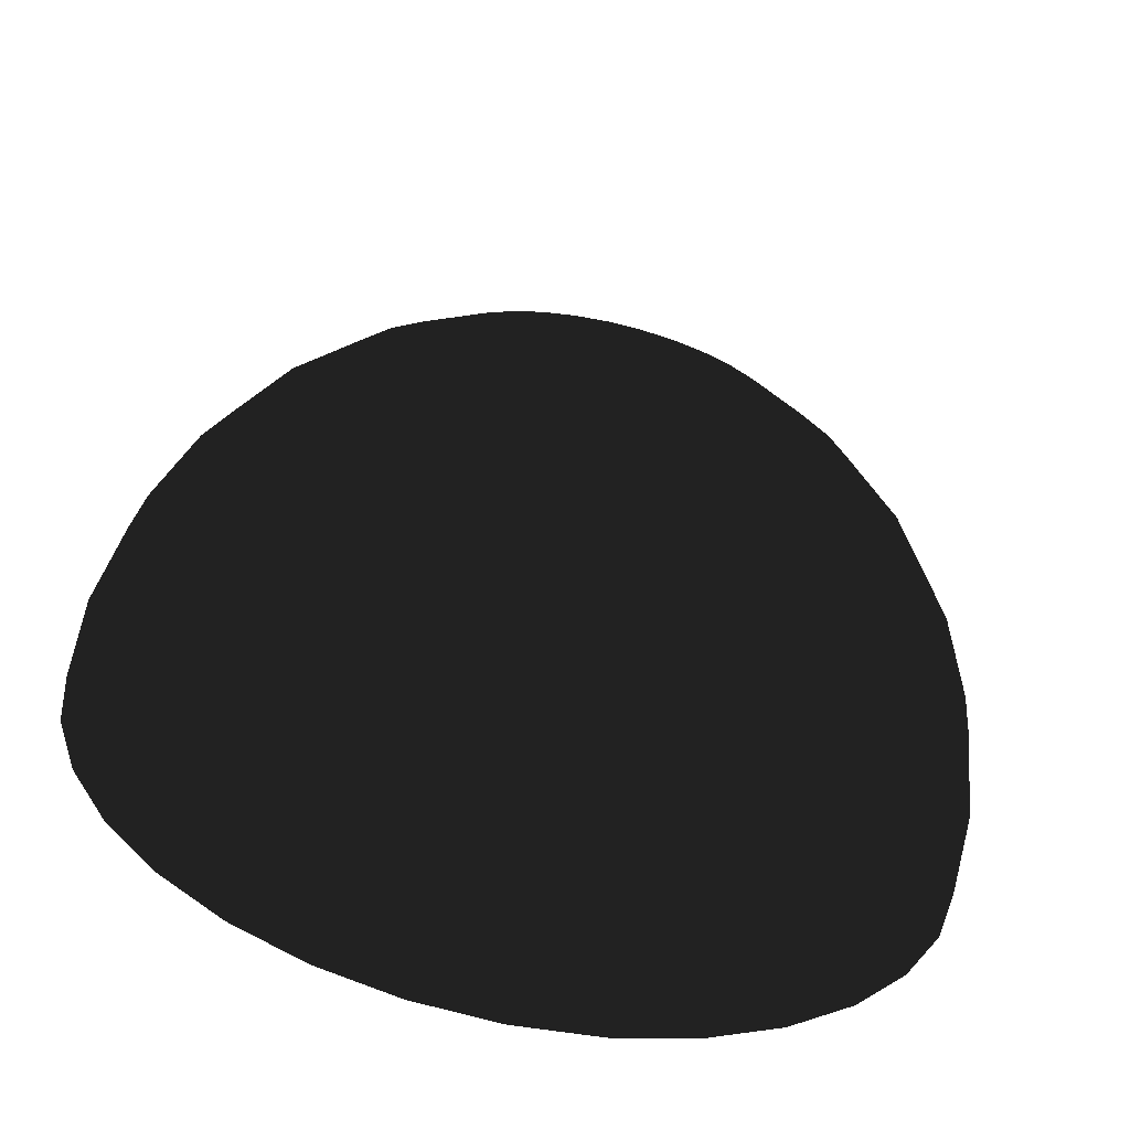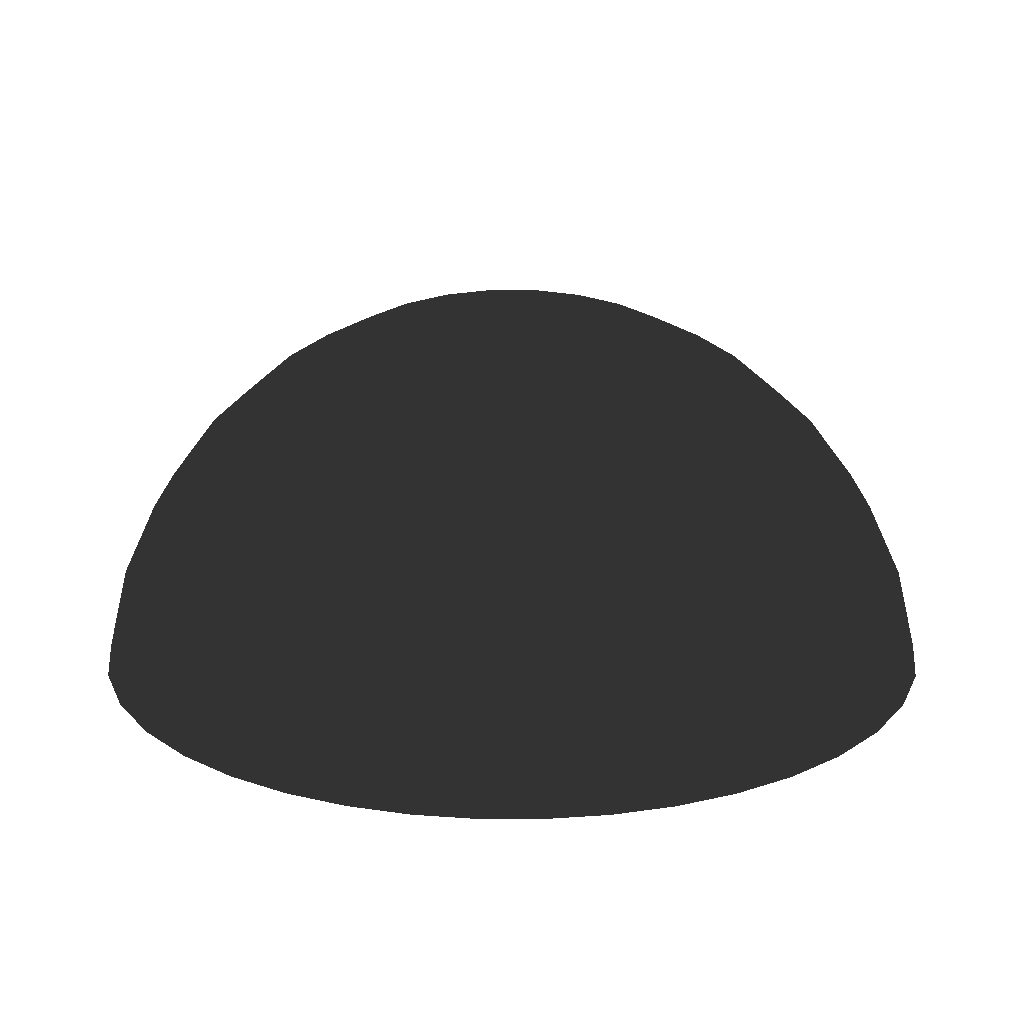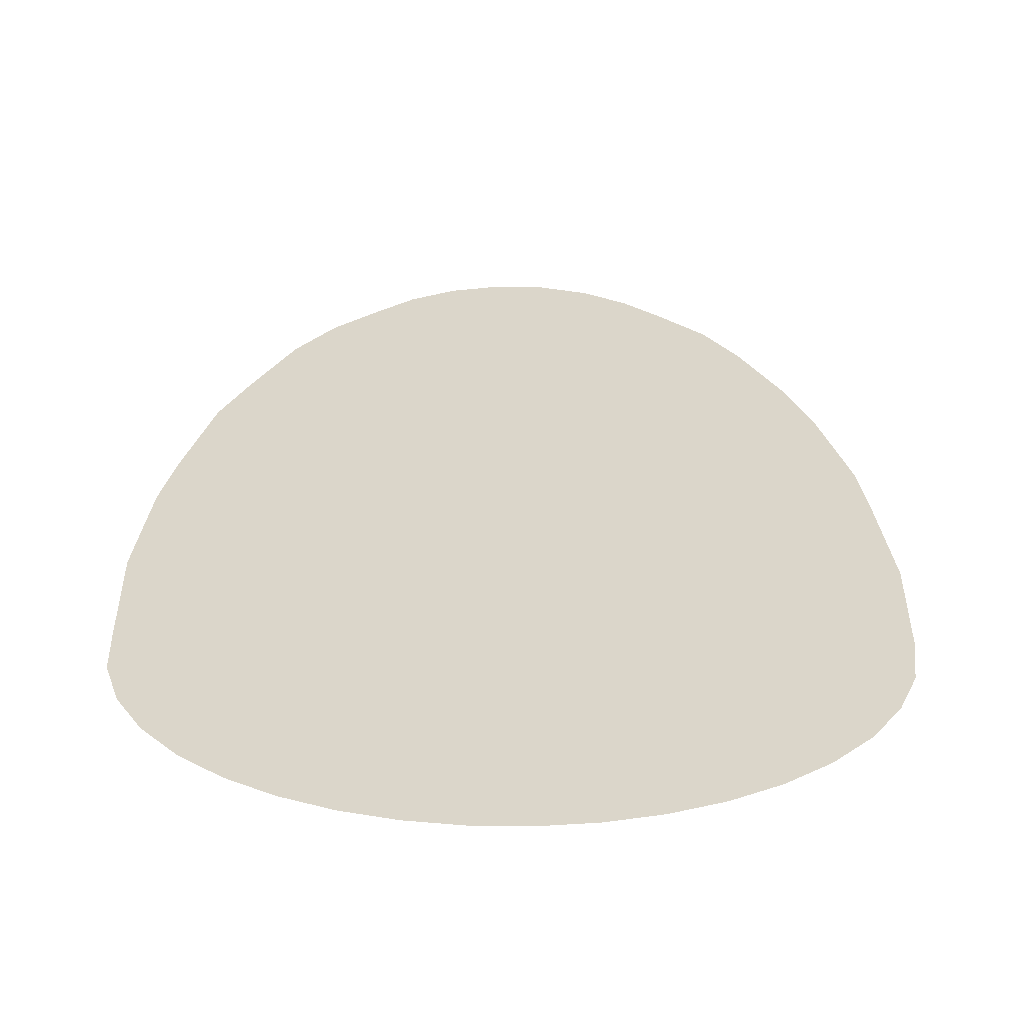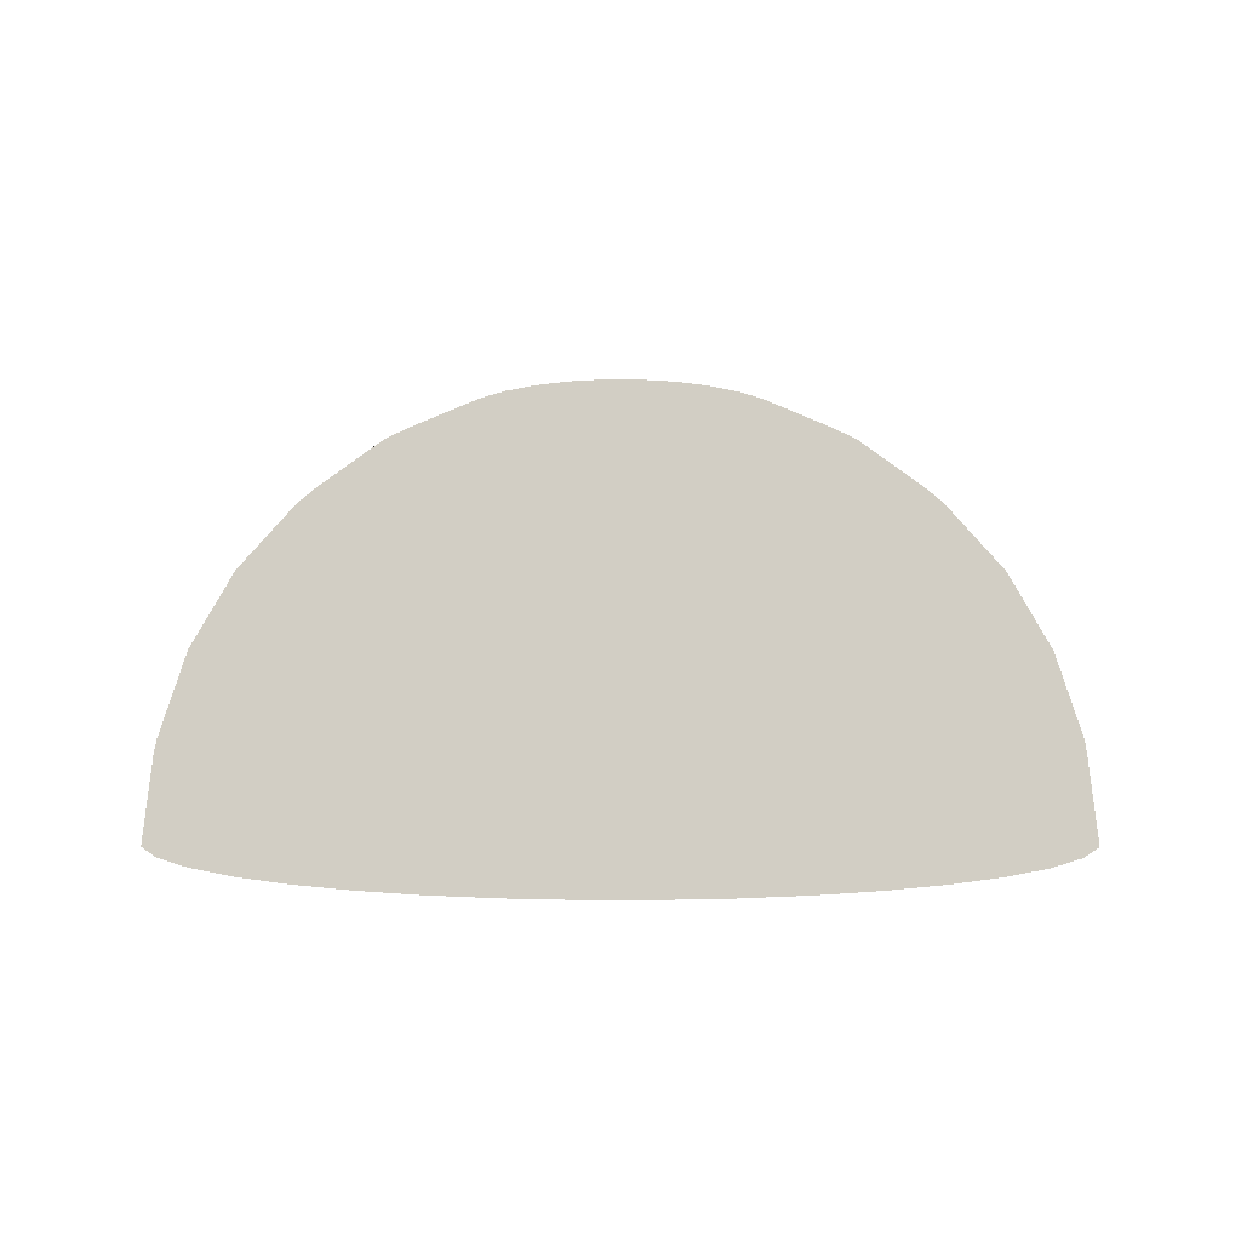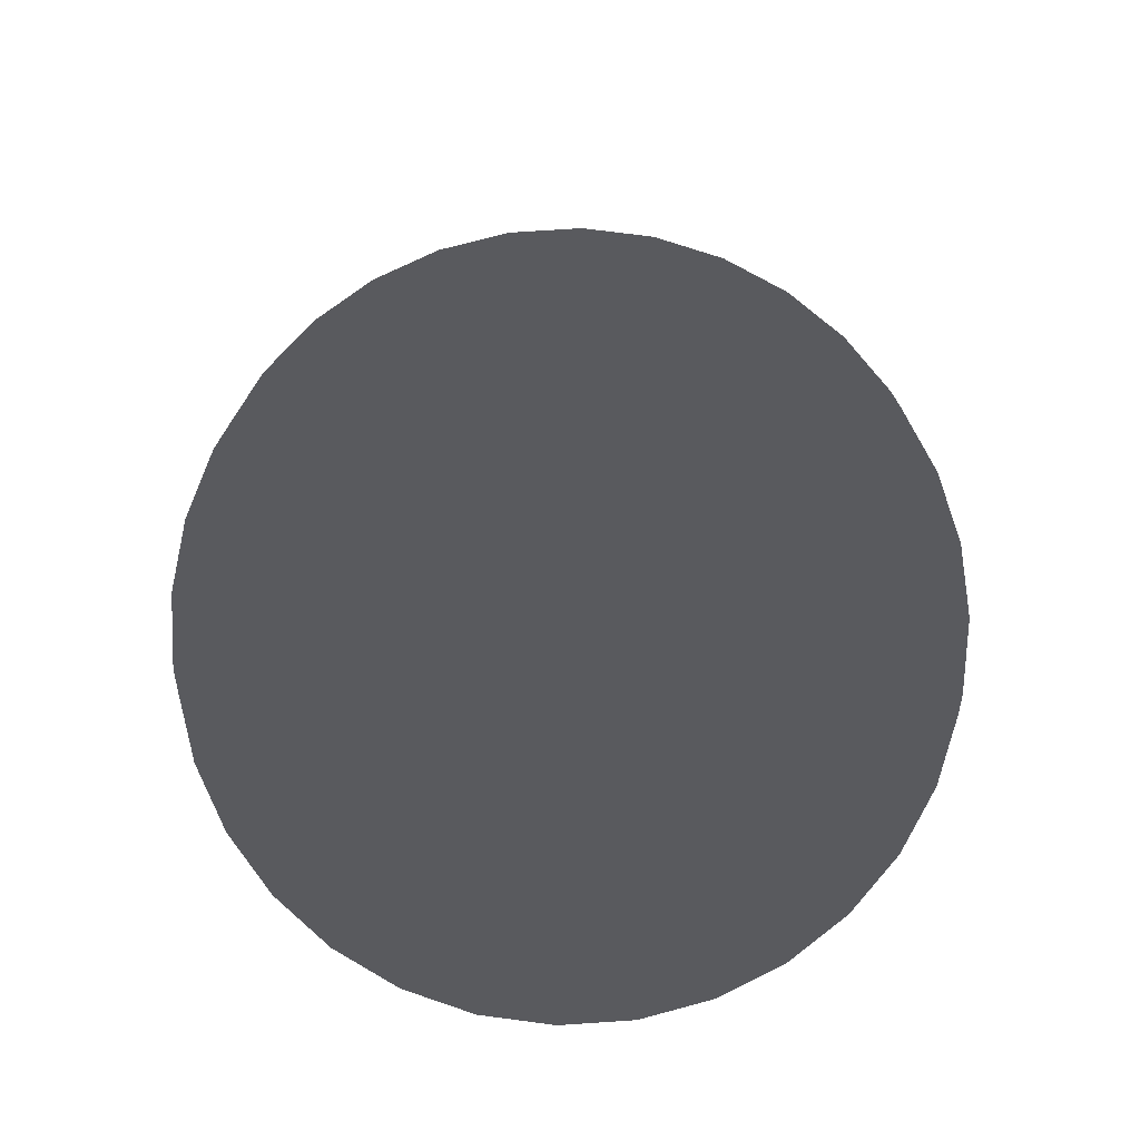
<metadata>
{"format":"obj","ext":"obj","renderer":"f3d","projection":"perspective","resolution":1024,"background":"white","views":[{"elev":-65.1,"azim":167.3,"up":"+Z"},{"elev":-26.5,"azim":151.7,"up":"+Y"},{"elev":-28.0,"azim":15.0,"up":"+Y"},{"elev":-11.7,"azim":-17.1,"up":"+Y"},{"elev":73.4,"azim":35.6,"up":"+Y"}]}
</metadata>
<code>
v 0 0.8315 -0.5556
v 0 0.5556 -0.8315
v 0 0.1951 -0.9808
v 0 0 -1
v 0.03806 0.9808 -0.1913
v 0.07466 0.9239 -0.3753
v 0.1084 0.8315 -0.5449
v 0.1379 0.7071 -0.6935
v 0.1622 0.5556 -0.8155
v 0.1802 0.3827 -0.9061
v 0.1913 0.1951 -0.9619
v 0.1951 0 -0.9808
v 0.07466 0.9808 -0.1802
v 0.1464 0.9239 -0.3536
v 0.2126 0.8315 -0.5133
v 0.2706 0.7071 -0.6533
v 0.3182 0.5556 -0.7682
v 0.3536 0.3827 -0.8536
v 0.3753 0.1951 -0.9061
v 0.3827 0 -0.9239
v 0.1084 0.9808 -0.1622
v 0.2126 0.9239 -0.3182
v 0.3087 0.8315 -0.4619
v 0.3928 0.7071 -0.5879
v 0.4619 0.5556 -0.6913
v 0.5133 0.3827 -0.7682
v 0.5449 0.1951 -0.8155
v 0.5556 0 -0.8315
v 0.1379 0.9808 -0.1379
v 0.2706 0.9239 -0.2706
v 0.3928 0.8315 -0.3928
v 0.5 0.7071 -0.5
v 0.5879 0.5556 -0.5879
v 0.6533 0.3827 -0.6533
v 0.6935 0.1951 -0.6935
v 0.7071 0 -0.7071
v 0.1622 0.9808 -0.1084
v 0.3182 0.9239 -0.2126
v 0.4619 0.8315 -0.3087
v 0.5879 0.7071 -0.3928
v 0.6913 0.5556 -0.4619
v 0.7682 0.3827 -0.5133
v 0.8155 0.1951 -0.5449
v 0.8315 0 -0.5556
v 0 1 0
v 0.1802 0.9808 -0.07466
v 0.3536 0.9239 -0.1464
v 0.5133 0.8315 -0.2126
v 0.6533 0.7071 -0.2706
v 0.7682 0.5556 -0.3182
v 0.8536 0.3827 -0.3536
v 0.9061 0.1951 -0.3753
v 0.9239 0 -0.3827
v 0.1913 0.9808 -0.03806
v 0.3753 0.9239 -0.07466
v 0.5449 0.8315 -0.1084
v 0.6935 0.7071 -0.1379
v 0.8155 0.5556 -0.1622
v 0.9061 0.3827 -0.1802
v 0.9619 0.1951 -0.1913
v 0.9808 0 -0.1951
v 0.1951 0.9808 0
v 0.3827 0.9239 0
v 0.5556 0.8315 0
v 0.7071 0.7071 -0
v 0.8315 0.5556 0
v 0.9239 0.3827 -0
v 0.9808 0.1951 0
v 1 0 0
v 0.1913 0.9808 0.03806
v 0.3753 0.9239 0.07466
v 0.5449 0.8315 0.1084
v 0.6935 0.7071 0.1379
v 0.8155 0.5556 0.1622
v 0.9061 0.3827 0.1802
v 0.9619 0.1951 0.1913
v 0.9808 0 0.1951
v 0.1802 0.9808 0.07466
v 0.3536 0.9239 0.1464
v 0.5133 0.8315 0.2126
v 0.6533 0.7071 0.2706
v 0.7682 0.5556 0.3182
v 0.8536 0.3827 0.3536
v 0.9061 0.1951 0.3753
v 0.9239 0 0.3827
v 0.1622 0.9808 0.1084
v 0.3182 0.9239 0.2126
v 0.4619 0.8315 0.3087
v 0.5879 0.7071 0.3928
v 0.6913 0.5556 0.4619
v 0.7682 0.3827 0.5133
v 0.8155 0.1951 0.5449
v 0.8315 0 0.5556
v 0.1379 0.9808 0.1379
v 0.2706 0.9239 0.2706
v 0.3928 0.8315 0.3928
v 0.5 0.7071 0.5
v 0.5879 0.5556 0.5879
v 0.6533 0.3827 0.6533
v 0.6935 0.1951 0.6935
v 0.7071 0 0.7071
v 0.1084 0.9808 0.1622
v 0.2126 0.9239 0.3182
v 0.3087 0.8315 0.4619
v 0.3928 0.7071 0.5879
v 0.4619 0.5556 0.6913
v 0.5133 0.3827 0.7682
v 0.5449 0.1951 0.8155
v 0.5556 0 0.8315
v 0.07466 0.9808 0.1802
v 0.1464 0.9239 0.3536
v 0.2126 0.8315 0.5133
v 0.2706 0.7071 0.6533
v 0.3182 0.5556 0.7682
v 0.3536 0.3827 0.8536
v 0.3753 0.1951 0.9061
v 0.3827 0 0.9239
v 0.03806 0.9808 0.1913
v 0.07466 0.9239 0.3753
v 0.1084 0.8315 0.5449
v 0.1379 0.7071 0.6935
v 0.1622 0.5556 0.8155
v 0.1802 0.3827 0.9061
v 0.1913 0.1951 0.9619
v 0.1951 0 0.9808
v -0 0.9808 0.1951
v -0 0.9239 0.3827
v -0 0.8315 0.5556
v -0 0.7071 0.7071
v -0 0.5556 0.8315
v 0 0.3827 0.9239
v -0 0.1951 0.9808
v -0 0 1
v -0.03806 0.9808 0.1913
v -0.07466 0.9239 0.3753
v -0.1084 0.8315 0.5449
v -0.1379 0.7071 0.6935
v -0.1622 0.5556 0.8155
v -0.1802 0.3827 0.9061
v -0.1913 0.1951 0.9619
v -0.1951 0 0.9808
v -0.07466 0.9808 0.1802
v -0.1464 0.9239 0.3536
v -0.2126 0.8315 0.5133
v -0.2706 0.7071 0.6533
v -0.3182 0.5556 0.7682
v -0.3536 0.3827 0.8536
v -0.3753 0.1951 0.9061
v -0.3827 0 0.9239
v -0.1084 0.9808 0.1622
v -0.2126 0.9239 0.3182
v -0.3087 0.8315 0.4619
v -0.3928 0.7071 0.5879
v -0.4619 0.5556 0.6913
v -0.5133 0.3827 0.7682
v -0.5449 0.1951 0.8155
v -0.5556 0 0.8315
v -0.1379 0.9808 0.1379
v -0.2706 0.9239 0.2706
v -0.3928 0.8315 0.3928
v -0.5 0.7071 0.5
v -0.5879 0.5556 0.5879
v -0.6533 0.3827 0.6533
v -0.6935 0.1951 0.6935
v -0.7071 0 0.7071
v -0.1622 0.9808 0.1084
v -0.3182 0.9239 0.2126
v -0.4619 0.8315 0.3087
v -0.5879 0.7071 0.3928
v -0.6913 0.5556 0.4619
v -0.7682 0.3827 0.5133
v -0.8155 0.1951 0.5449
v -0.8315 0 0.5556
v -0.1802 0.9808 0.07466
v -0.3536 0.9239 0.1464
v -0.5133 0.8315 0.2126
v -0.6533 0.7071 0.2706
v -0.7682 0.5556 0.3182
v -0.8536 0.3827 0.3536
v -0.9061 0.1951 0.3753
v -0.9239 0 0.3827
v -0.1913 0.9808 0.03806
v -0.3753 0.9239 0.07466
v -0.5449 0.8315 0.1084
v -0.6935 0.7071 0.1379
v -0.8155 0.5556 0.1622
v -0.9061 0.3827 0.1802
v -0.9619 0.1951 0.1913
v -0.9808 0 0.1951
v -0.1951 0.9808 -0
v -0.3827 0.9239 -0
v -0.5556 0.8315 -0
v -0.7071 0.7071 -0
v -0.8315 0.5556 -0
v -0.9239 0.3827 -0
v -0.9808 0.1951 -0
v -1 0 -0
v -0.1913 0.9808 -0.03806
v -0.3753 0.9239 -0.07466
v -0.5449 0.8315 -0.1084
v -0.6935 0.7071 -0.1379
v -0.8155 0.5556 -0.1622
v -0.9061 0.3827 -0.1802
v -0.9619 0.1951 -0.1913
v -0.9808 0 -0.1951
v -0.1802 0.9808 -0.07466
v -0.3536 0.9239 -0.1464
v -0.5133 0.8315 -0.2126
v -0.6533 0.7071 -0.2706
v -0.7682 0.5556 -0.3182
v -0.8536 0.3827 -0.3536
v -0.9061 0.1951 -0.3753
v -0.9239 0 -0.3827
v -0.1622 0.9808 -0.1084
v -0.3182 0.9239 -0.2126
v -0.4619 0.8315 -0.3087
v -0.5879 0.7071 -0.3928
v -0.6913 0.5556 -0.4619
v -0.7682 0.3827 -0.5133
v -0.8155 0.1951 -0.5449
v -0.8315 0 -0.5556
v -0.1379 0.9808 -0.1379
v -0.2706 0.9239 -0.2706
v -0.3928 0.8315 -0.3928
v -0.5 0.7071 -0.5
v -0.5879 0.5556 -0.5879
v -0.6533 0.3827 -0.6533
v -0.6935 0.1951 -0.6935
v -0.7071 0 -0.7071
v -0.1084 0.9808 -0.1622
v -0.2126 0.9239 -0.3182
v -0.3087 0.8315 -0.4619
v -0.3928 0.7071 -0.5879
v -0.4619 0.5556 -0.6913
v -0.5133 0.3827 -0.7682
v -0.5449 0.1951 -0.8155
v -0.5556 0 -0.8315
v -0.07466 0.9808 -0.1802
v -0.1464 0.9239 -0.3536
v -0.2126 0.8315 -0.5133
v -0.2706 0.7071 -0.6533
v -0.3182 0.5556 -0.7682
v -0.3536 0.3827 -0.8536
v -0.3753 0.1951 -0.9061
v -0.3827 0 -0.9239
v -0.03806 0.9808 -0.1913
v -0.07466 0.9239 -0.3753
v -0.1084 0.8315 -0.5449
v -0.1379 0.7071 -0.6935
v -0.1622 0.5556 -0.8155
v -0.1802 0.3827 -0.9061
v -0.1913 0.1951 -0.9619
v -0.1951 0 -0.9808
v 0 0.9808 -0.1951
v 0 0.9239 -0.3827
v 0 0.7071 -0.7071
v 0 0.3827 -0.9239
f 2 256 8 9
f 257 2 9 10
f 3 257 10 11
f 4 3 11 12
f 254 45 5
f 255 254 5 6
f 1 255 6 7
f 256 1 7 8
f 7 6 14 15
f 8 7 15 16
f 9 8 16 17
f 10 9 17 18
f 11 10 18 19
f 12 11 19 20
f 5 45 13
f 6 5 13 14
f 19 18 26 27
f 20 19 27 28
f 13 45 21
f 14 13 21 22
f 15 14 22 23
f 16 15 23 24
f 17 16 24 25
f 18 17 25 26
f 24 23 31 32
f 25 24 32 33
f 26 25 33 34
f 27 26 34 35
f 28 27 35 36
f 21 45 29
f 22 21 29 30
f 23 22 30 31
f 36 35 43 44
f 29 45 37
f 30 29 37 38
f 31 30 38 39
f 32 31 39 40
f 33 32 40 41
f 34 33 41 42
f 35 34 42 43
f 41 40 49 50
f 42 41 50 51
f 43 42 51 52
f 44 43 52 53
f 37 45 46
f 38 37 46 47
f 39 38 47 48
f 40 39 48 49
f 46 45 54
f 47 46 54 55
f 48 47 55 56
f 49 48 56 57
f 50 49 57 58
f 51 50 58 59
f 52 51 59 60
f 53 52 60 61
f 58 57 65 66
f 59 58 66 67
f 60 59 67 68
f 61 60 68 69
f 54 45 62
f 55 54 62 63
f 56 55 63 64
f 57 56 64 65
f 63 62 70 71
f 64 63 71 72
f 65 64 72 73
f 66 65 73 74
f 67 66 74 75
f 68 67 75 76
f 69 68 76 77
f 62 45 70
f 75 74 82 83
f 76 75 83 84
f 77 76 84 85
f 70 45 78
f 71 70 78 79
f 72 71 79 80
f 73 72 80 81
f 74 73 81 82
f 79 78 86 87
f 80 79 87 88
f 81 80 88 89
f 82 81 89 90
f 83 82 90 91
f 84 83 91 92
f 85 84 92 93
f 78 45 86
f 91 90 98 99
f 92 91 99 100
f 93 92 100 101
f 86 45 94
f 87 86 94 95
f 88 87 95 96
f 89 88 96 97
f 90 89 97 98
f 96 95 103 104
f 97 96 104 105
f 98 97 105 106
f 99 98 106 107
f 100 99 107 108
f 101 100 108 109
f 94 45 102
f 95 94 102 103
f 108 107 115 116
f 109 108 116 117
f 102 45 110
f 103 102 110 111
f 104 103 111 112
f 105 104 112 113
f 106 105 113 114
f 107 106 114 115
f 113 112 120 121
f 114 113 121 122
f 115 114 122 123
f 116 115 123 124
f 117 116 124 125
f 110 45 118
f 111 110 118 119
f 112 111 119 120
f 125 124 132 133
f 118 45 126
f 119 118 126 127
f 120 119 127 128
f 121 120 128 129
f 122 121 129 130
f 123 122 130 131
f 124 123 131 132
f 129 128 136 137
f 130 129 137 138
f 131 130 138 139
f 132 131 139 140
f 133 132 140 141
f 126 45 134
f 127 126 134 135
f 128 127 135 136
f 141 140 148 149
f 134 45 142
f 135 134 142 143
f 136 135 143 144
f 137 136 144 145
f 138 137 145 146
f 139 138 146 147
f 140 139 147 148
f 146 145 153 154
f 147 146 154 155
f 148 147 155 156
f 149 148 156 157
f 142 45 150
f 143 142 150 151
f 144 143 151 152
f 145 144 152 153
f 150 45 158
f 151 150 158 159
f 152 151 159 160
f 153 152 160 161
f 154 153 161 162
f 155 154 162 163
f 156 155 163 164
f 157 156 164 165
f 162 161 169 170
f 163 162 170 171
f 164 163 171 172
f 165 164 172 173
f 158 45 166
f 159 158 166 167
f 160 159 167 168
f 161 160 168 169
f 167 166 174 175
f 168 167 175 176
f 169 168 176 177
f 170 169 177 178
f 171 170 178 179
f 172 171 179 180
f 173 172 180 181
f 166 45 174
f 179 178 186 187
f 180 179 187 188
f 181 180 188 189
f 174 45 182
f 175 174 182 183
f 176 175 183 184
f 177 176 184 185
f 178 177 185 186
f 184 183 191 192
f 185 184 192 193
f 186 185 193 194
f 187 186 194 195
f 188 187 195 196
f 189 188 196 197
f 182 45 190
f 183 182 190 191
f 196 195 203 204
f 197 196 204 205
f 190 45 198
f 191 190 198 199
f 192 191 199 200
f 193 192 200 201
f 194 193 201 202
f 195 194 202 203
f 200 199 207 208
f 201 200 208 209
f 202 201 209 210
f 203 202 210 211
f 204 203 211 212
f 205 204 212 213
f 198 45 206
f 199 198 206 207
f 212 211 219 220
f 213 212 220 221
f 206 45 214
f 207 206 214 215
f 208 207 215 216
f 209 208 216 217
f 210 209 217 218
f 211 210 218 219
f 217 216 224 225
f 218 217 225 226
f 219 218 226 227
f 220 219 227 228
f 221 220 228 229
f 214 45 222
f 215 214 222 223
f 216 215 223 224
f 229 228 236 237
f 222 45 230
f 223 222 230 231
f 224 223 231 232
f 225 224 232 233
f 226 225 233 234
f 227 226 234 235
f 228 227 235 236
f 233 232 240 241
f 234 233 241 242
f 235 234 242 243
f 236 235 243 244
f 237 236 244 245
f 230 45 238
f 231 230 238 239
f 232 231 239 240
f 245 244 252 253
f 238 45 246
f 239 238 246 247
f 240 239 247 248
f 241 240 248 249
f 242 241 249 250
f 243 242 250 251
f 244 243 251 252
f 250 249 256 2
f 251 250 2 257
f 252 251 257 3
f 12 20 28 36 44 53 61 69 77 85 93 101 109 117 125 133 141 149 157 165 173 181 189 197 205 213 221 229 237 245 253 4
f 253 252 3 4
f 246 45 254
f 247 246 254 255
f 248 247 255 1
f 249 248 1 256

</code>
